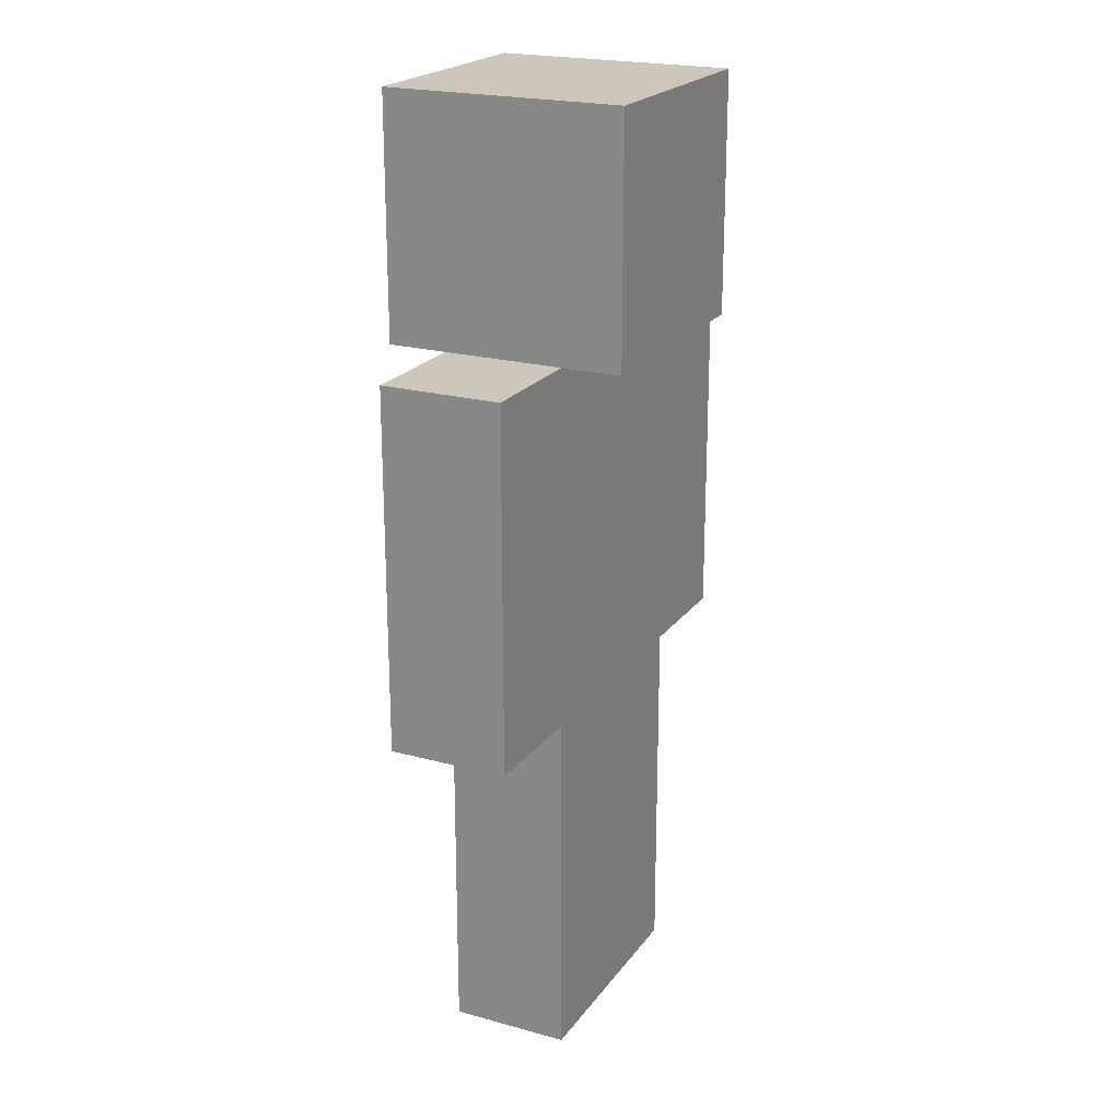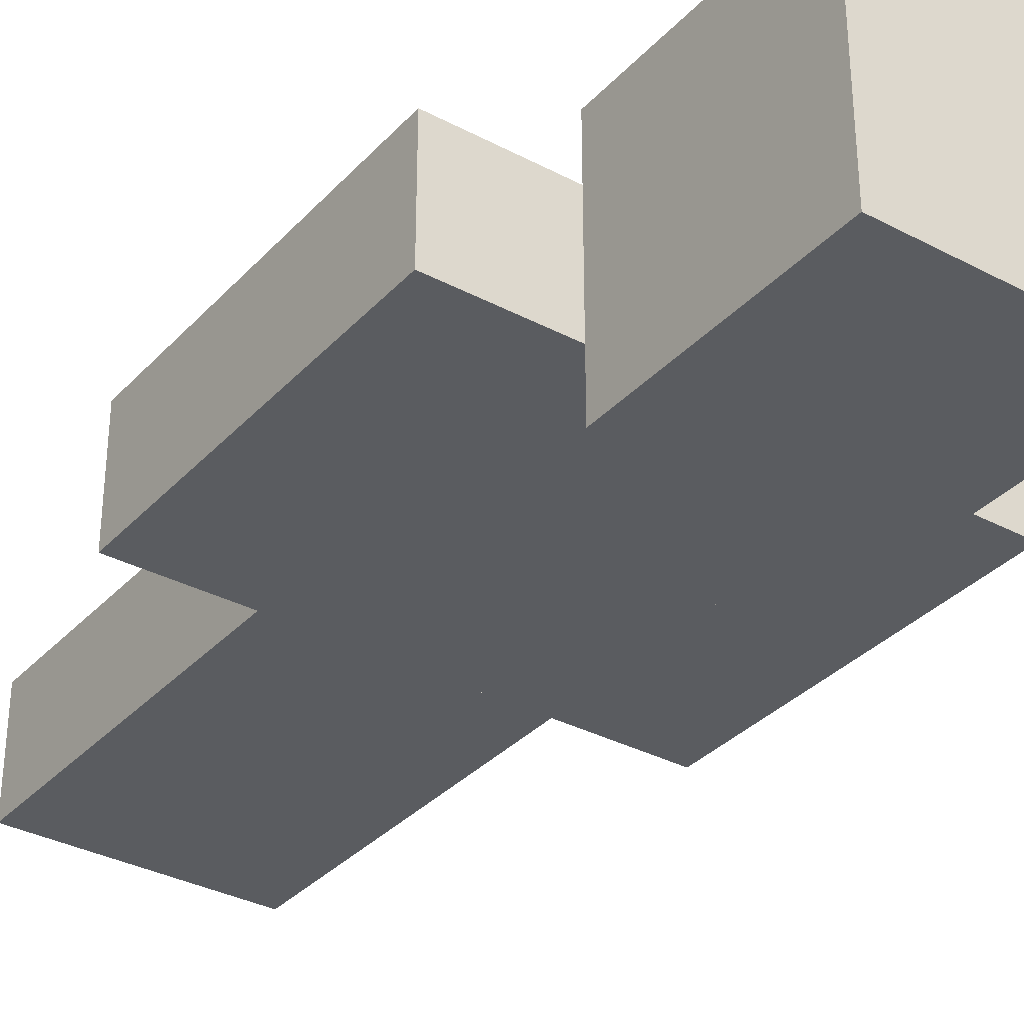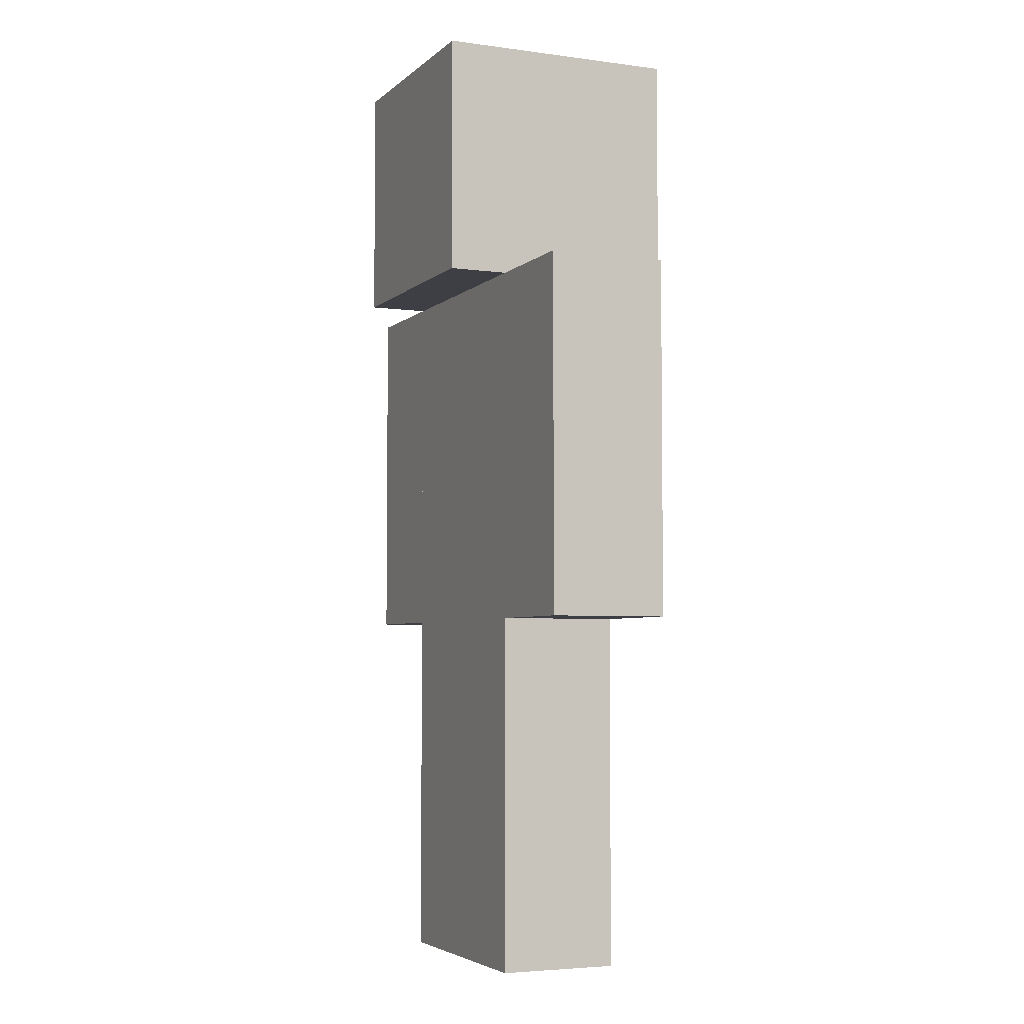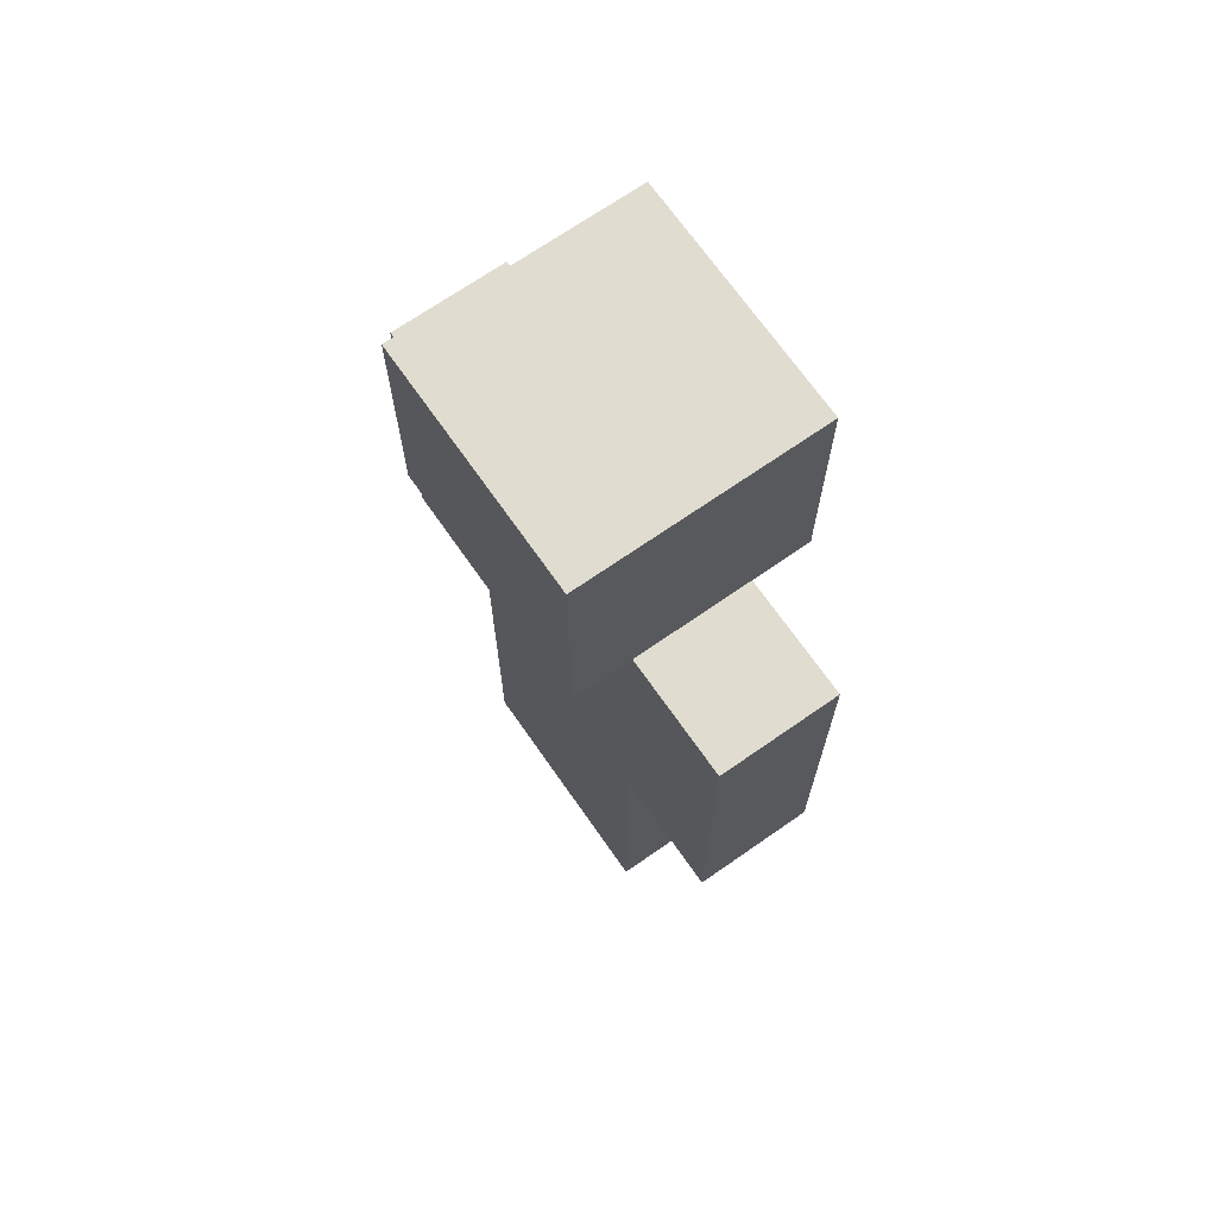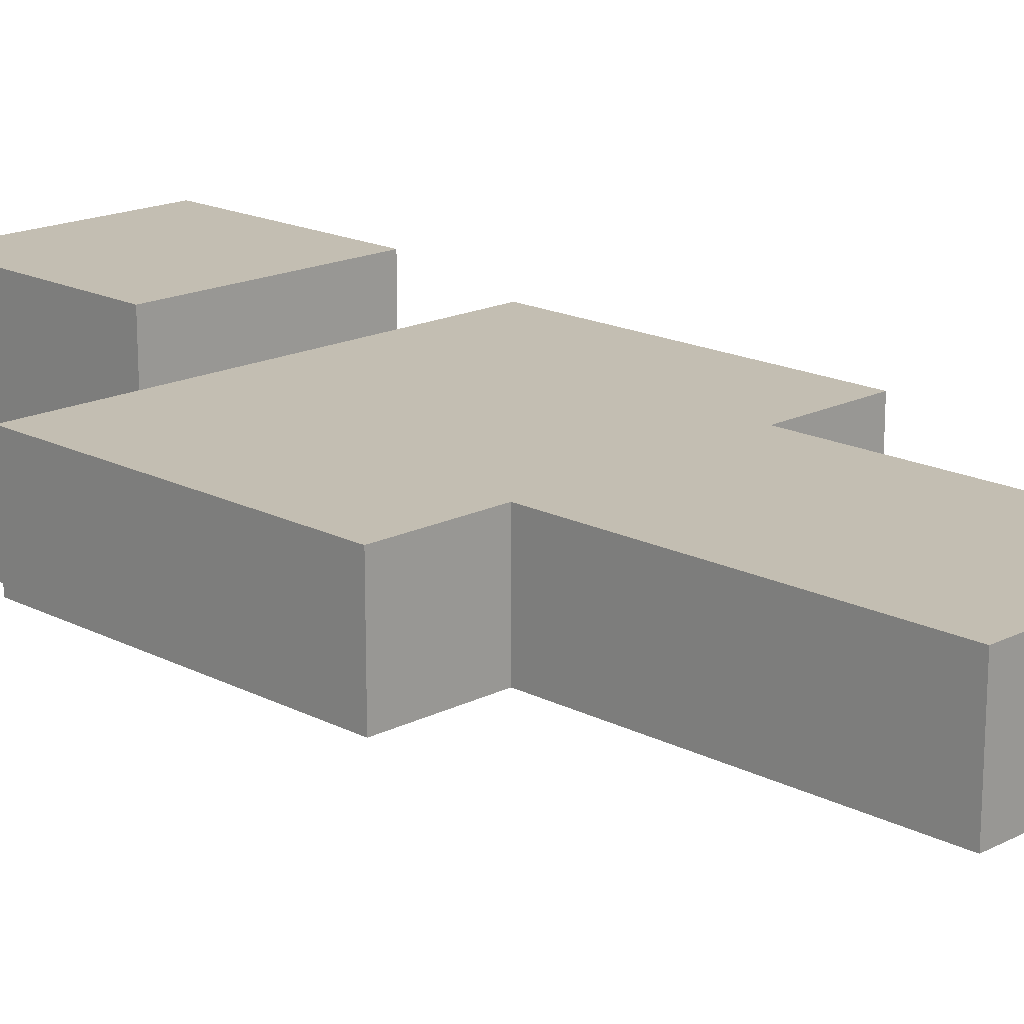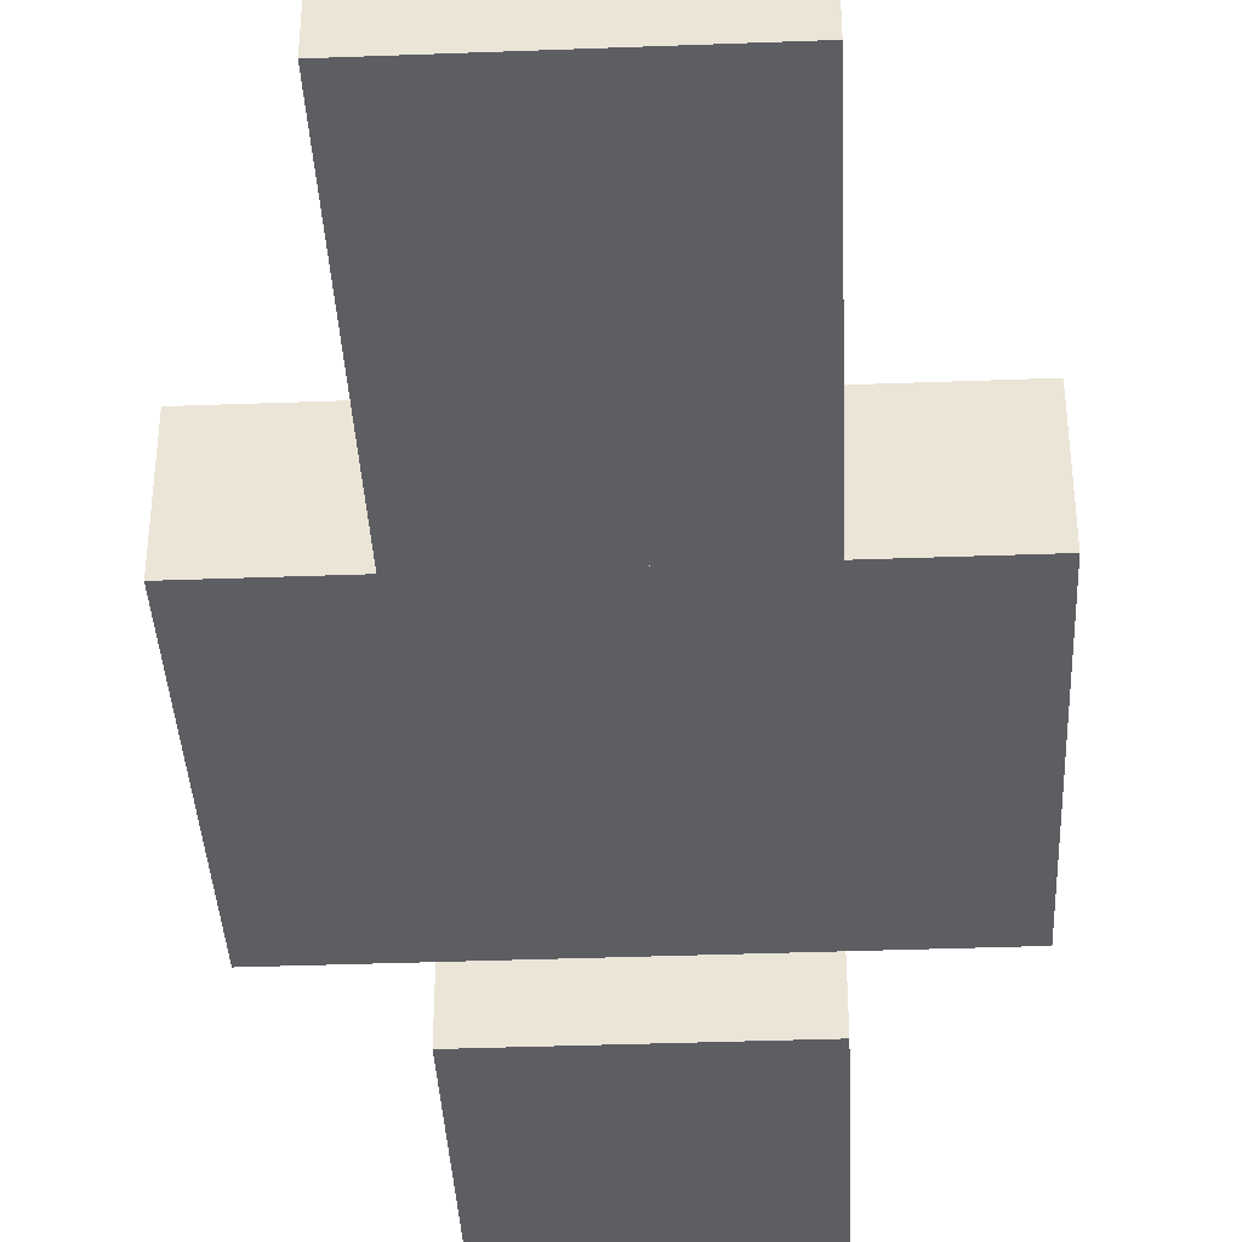
<metadata>
{"format":"obj","ext":"obj","renderer":"f3d","projection":"perspective","resolution":1024,"background":"white","views":[{"elev":21.4,"azim":-64.0,"up":"+Y"},{"elev":-33.9,"azim":144.3,"up":"+Z"},{"elev":-4.5,"azim":66.5,"up":"+Y"},{"elev":69.7,"azim":-124.9,"up":"+Y"},{"elev":17.5,"azim":-44.8,"up":"+Z"},{"elev":-38.5,"azim":2.7,"up":"+Z"}]}
</metadata>
<code>
o Steve
v -0.2456 1.734 0.1228
v 0.2456 1.734 0.1228
v -0.2456 1.734 -0.1228
v 0.2456 1.734 -0.1228
v -0.2456 2.471 0.1228
v 0.2456 2.471 0.1228
v -0.2456 2.471 -0.1228
v 0.2456 2.471 -0.1228
v -0.2456 2.471 0.2456
v 0.2456 2.471 0.2456
v -0.2456 2.471 -0.2456
v 0.2456 2.471 -0.2456
v -0.2456 2.962 0.2456
v 0.2456 2.962 0.2456
v -0.2456 2.962 -0.2456
v 0.2456 2.962 -0.2456
v 0.2456 1.734 0.1228
v 0.4912 1.734 0.1228
v 0.2456 1.734 -0.1228
v 0.4912 1.734 -0.1228
v 0.2456 2.471 0.1228
v 0.4912 2.471 0.1228
v 0.2456 2.471 -0.1228
v 0.4912 2.471 -0.1228
v -0.4912 1.734 0.1228
v -0.2456 1.734 0.1228
v -0.4912 1.734 -0.1228
v -0.2456 1.734 -0.1228
v -0.4912 2.471 0.1228
v -0.2456 2.471 0.1228
v -0.4912 2.471 -0.1228
v -0.2456 2.471 -0.1228
v 0 0.9976 0.1228
v 0.2456 0.9976 0.1228
v 0 0.9976 -0.1228
v 0.2456 0.9976 -0.1228
v 0 1.734 0.1228
v 0.2456 1.734 0.1228
v 0 1.734 -0.1228
v 0.2456 1.734 -0.1228
v -0.2456 0.9976 0.1228
v 0 0.9976 0.1228
v -0.2456 0.9976 -0.1228
v 0 0.9976 -0.1228
v -0.2456 1.734 0.1228
v 0 1.734 0.1228
v -0.2456 1.734 -0.1228
v 0 1.734 -0.1228
f 1 3 4 2
f 5 6 8 7
f 1 2 6 5
f 2 4 8 6
f 4 3 7 8
f 3 1 5 7
f 9 11 12 10
f 13 14 16 15
f 9 10 14 13
f 10 12 16 14
f 12 11 15 16
f 11 9 13 15
f 17 19 20 18
f 21 22 24 23
f 17 18 22 21
f 18 20 24 22
f 20 19 23 24
f 19 17 21 23
f 25 27 28 26
f 29 30 32 31
f 25 26 30 29
f 26 28 32 30
f 28 27 31 32
f 27 25 29 31
f 33 35 36 34
f 37 38 40 39
f 33 34 38 37
f 34 36 40 38
f 36 35 39 40
f 35 33 37 39
f 41 43 44 42
f 45 46 48 47
f 41 42 46 45
f 42 44 48 46
f 44 43 47 48
f 43 41 45 47

</code>
